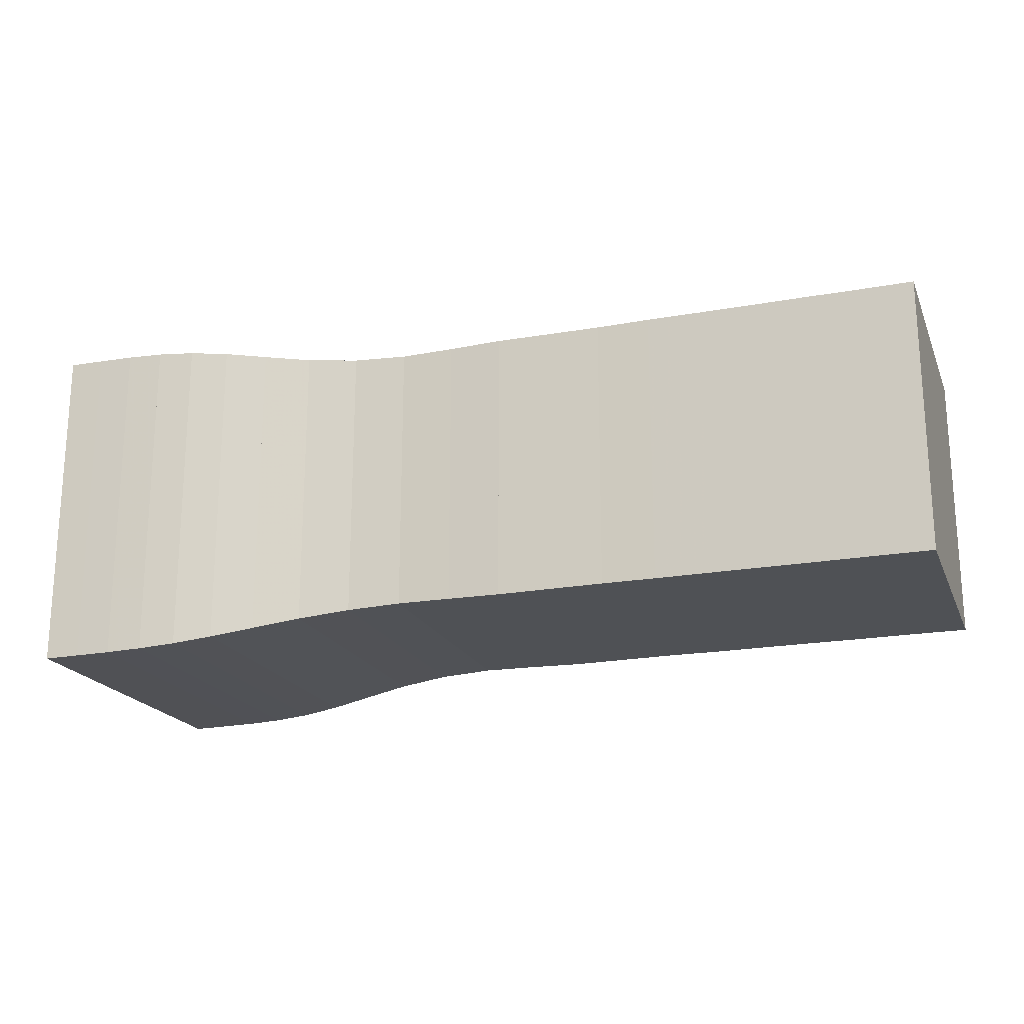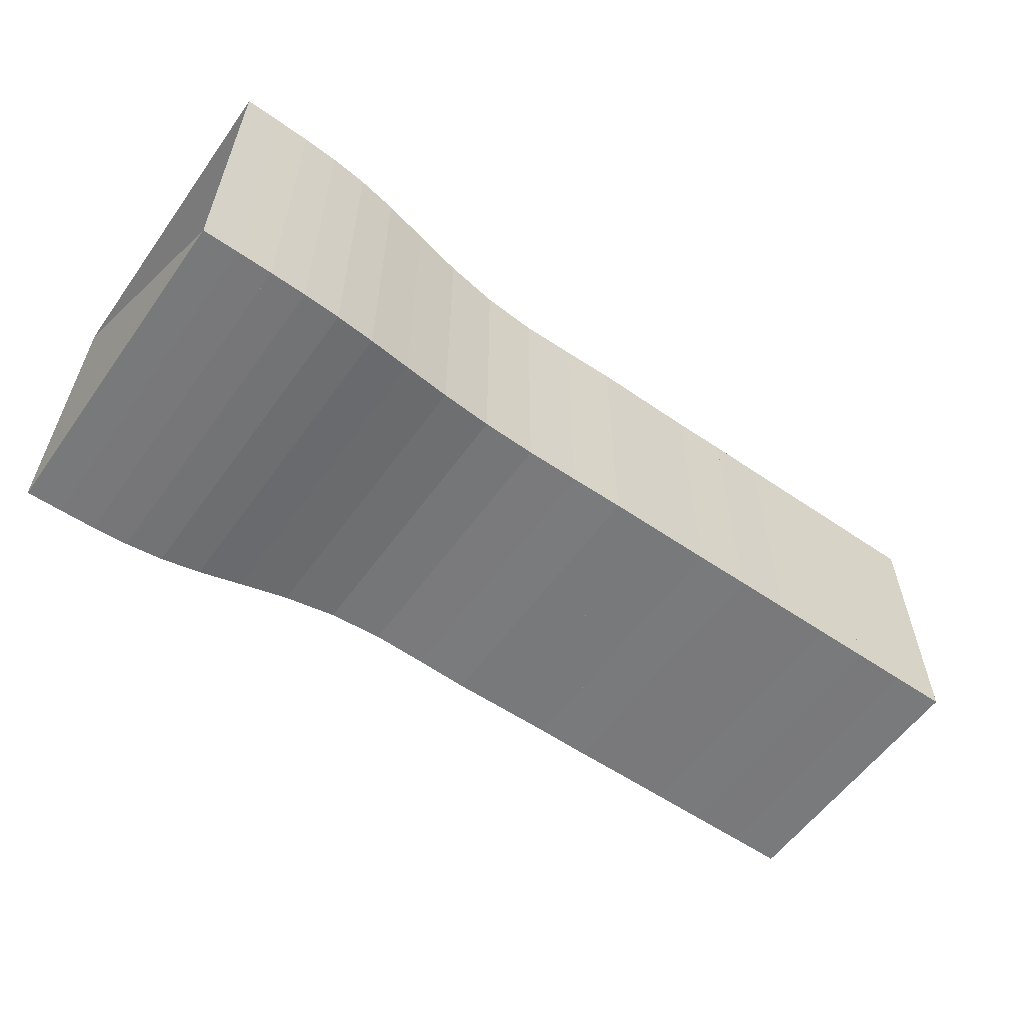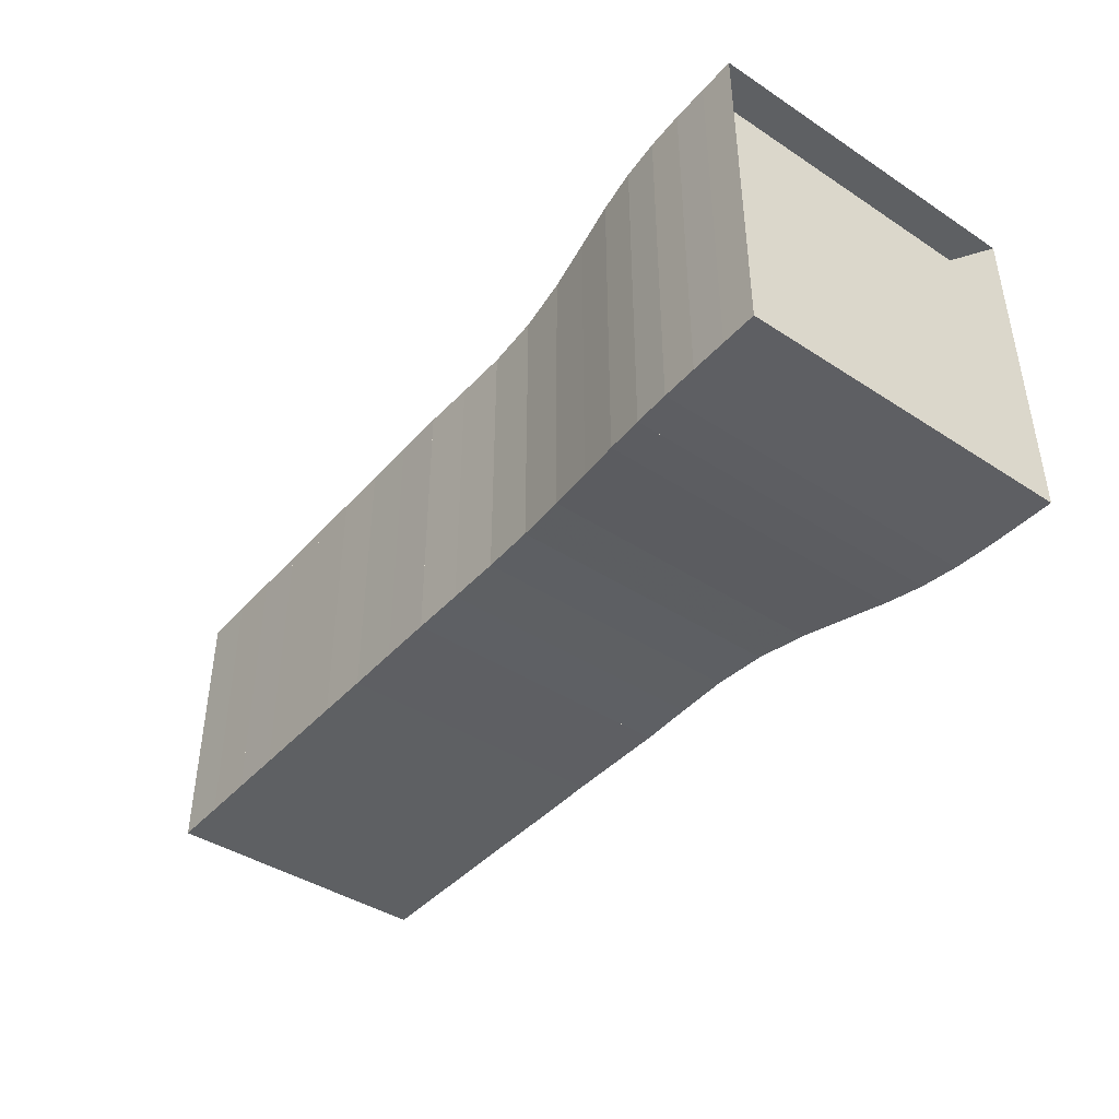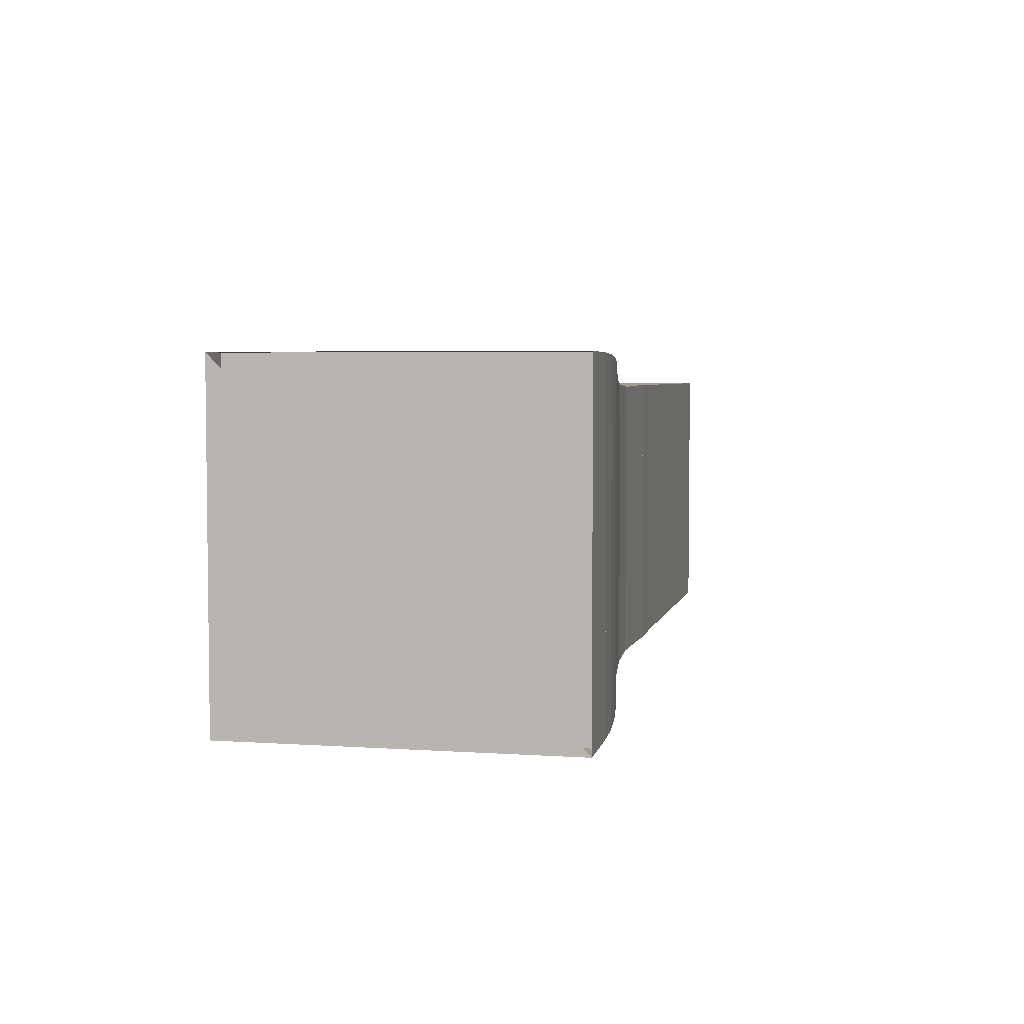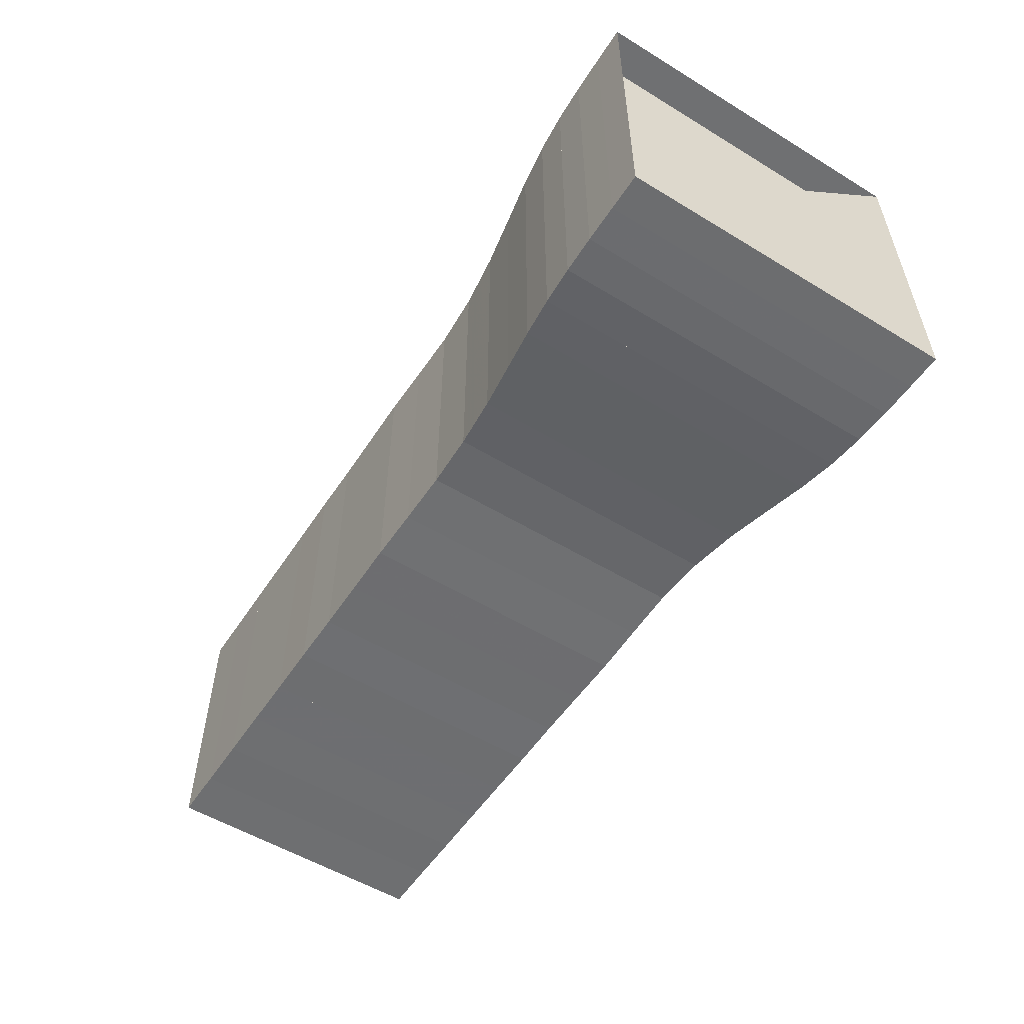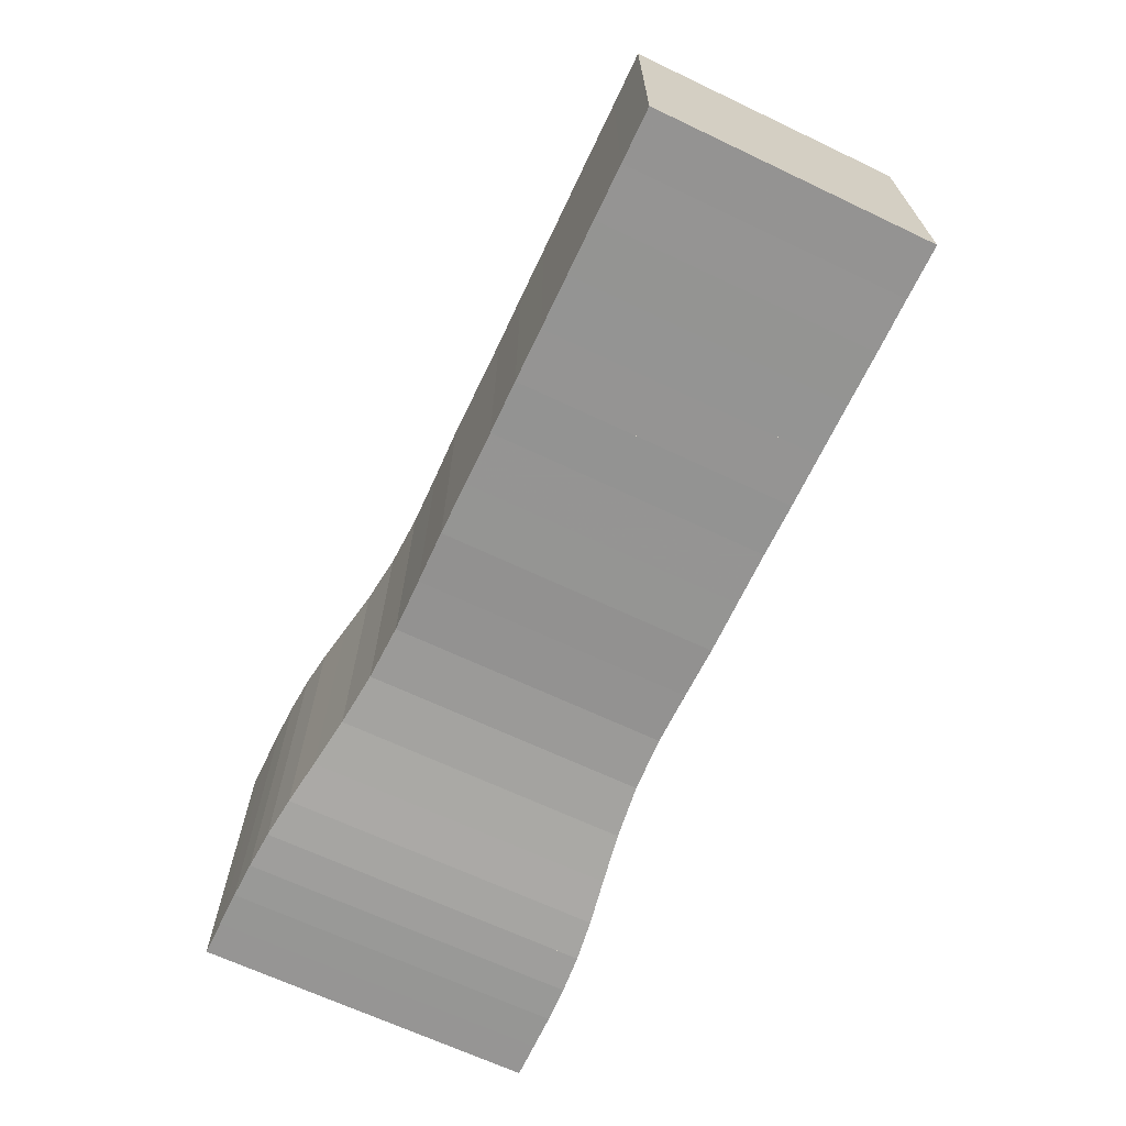
<metadata>
{"format":"obj","ext":"obj","renderer":"f3d","projection":"perspective","resolution":1024,"background":"white","views":[{"elev":-20.0,"azim":18.6,"up":"+Y"},{"elev":-57.9,"azim":-35.4,"up":"+Y"},{"elev":-42.2,"azim":-128.0,"up":"+Z"},{"elev":4.3,"azim":-77.6,"up":"+Y"},{"elev":-54.4,"azim":-122.8,"up":"+Z"},{"elev":-67.0,"azim":64.6,"up":"+Y"}]}
</metadata>
<code>
v 0 -0.25 -0.25
v 0 -0.25 0.25
v 0 0.25 0.25
v 0 0.25 -0.25
v 0.05282 -0.2495 -0.2495
v 0.05282 -0.2495 0.2495
v 0.05282 0.2495 0.2495
v 0.05282 0.2495 -0.2495
v 0.1059 -0.2489 -0.2489
v 0.1059 -0.2489 0.2489
v 0.1059 0.2489 0.2489
v 0.1059 0.2489 -0.2489
v 0.1598 -0.2471 -0.2471
v 0.1598 -0.2471 0.2471
v 0.1598 0.2471 0.2471
v 0.1598 0.2471 -0.2471
v 0.2155 -0.2431 -0.2431
v 0.2155 -0.2431 0.2431
v 0.2155 0.2431 0.2431
v 0.2155 0.2431 -0.2431
v 0.2746 -0.2358 -0.2358
v 0.2746 -0.2358 0.2358
v 0.2746 0.2358 0.2358
v 0.2746 0.2358 -0.2358
v 0.3394 -0.2255 -0.2255
v 0.3394 -0.2255 0.2255
v 0.3394 0.2255 0.2255
v 0.3394 0.2255 -0.2255
v 0.4109 -0.2144 -0.2144
v 0.4109 -0.2144 0.2144
v 0.4109 0.2144 0.2144
v 0.4109 0.2144 -0.2144
v 0.4885 -0.206 -0.206
v 0.4885 -0.206 0.206
v 0.4885 0.206 0.206
v 0.4885 0.206 -0.206
v 0.5686 -0.2026 -0.2026
v 0.5686 -0.2026 0.2026
v 0.5686 0.2026 0.2026
v 0.5686 0.2026 -0.2026
v 0.6482 -0.2034 -0.2034
v 0.6482 -0.2034 0.2034
v 0.6482 0.2034 0.2034
v 0.6482 0.2034 -0.2034
v 0.7267 -0.2047 -0.2047
v 0.7267 -0.2047 0.2047
v 0.7267 0.2047 0.2047
v 0.7267 0.2047 -0.2047
v 0.8056 -0.2042 -0.2042
v 0.8056 -0.2042 0.2042
v 0.8056 0.2042 0.2042
v 0.8056 0.2042 -0.2042
v 0.8847 -0.2039 -0.2039
v 0.8847 -0.2039 0.2039
v 0.8847 0.2039 0.2039
v 0.8847 0.2039 -0.2039
v 0.9636 -0.2043 -0.2043
v 0.9636 -0.2043 0.2043
v 0.9636 0.2043 0.2043
v 0.9636 0.2043 -0.2043
v 1.043 -0.2041 -0.2041
v 1.043 -0.2041 0.2041
v 1.043 0.2041 0.2041
v 1.043 0.2041 -0.2041
v 1.122 -0.2041 -0.2041
v 1.122 -0.2041 0.2041
v 1.122 0.2041 0.2041
v 1.122 0.2041 -0.2041
v 1.2 -0.2042 -0.2042
v 1.2 -0.2042 0.2042
v 1.2 0.2042 0.2042
v 1.2 0.2042 -0.2042
v 1.279 -0.204 -0.204
v 1.279 -0.204 0.204
v 1.279 0.204 0.204
v 1.279 0.204 -0.204
v 1.358 -0.2042 -0.2042
v 1.358 -0.2042 0.2042
v 1.358 0.2042 0.2042
v 1.358 0.2042 -0.2042
f 1 2 4 5
f 5 6 7 8
f 5 6 2 1
f 6 7 3 2
f 7 8 4 3
f 8 5 1 4
f 9 10 11 12
f 9 10 6 5
f 10 11 7 6
f 11 12 8 7
f 12 9 5 8
f 13 14 15 16
f 13 14 10 9
f 14 15 11 10
f 15 16 12 11
f 16 13 9 12
f 17 18 19 20
f 17 18 14 13
f 18 19 15 14
f 19 20 16 15
f 20 17 13 16
f 21 22 23 24
f 21 22 18 17
f 22 23 19 18
f 23 24 20 19
f 24 21 17 20
f 25 26 27 28
f 25 26 22 21
f 26 27 23 22
f 27 28 24 23
f 28 25 21 24
f 29 30 31 32
f 29 30 26 25
f 30 31 27 26
f 31 32 28 27
f 32 29 25 28
f 33 34 35 36
f 33 34 30 29
f 34 35 31 30
f 35 36 32 31
f 36 33 29 32
f 37 38 39 40
f 37 38 34 33
f 38 39 35 34
f 39 40 36 35
f 40 37 33 36
f 41 42 43 44
f 41 42 38 37
f 42 43 39 38
f 43 44 40 39
f 44 41 37 40
f 45 46 47 48
f 45 46 42 41
f 46 47 43 42
f 47 48 44 43
f 48 45 41 44
f 49 50 51 52
f 49 50 46 45
f 50 51 47 46
f 51 52 48 47
f 52 49 45 48
f 53 54 55 56
f 53 54 50 49
f 54 55 51 50
f 55 56 52 51
f 56 53 49 52
f 57 58 59 60
f 57 58 54 53
f 58 59 55 54
f 59 60 56 55
f 60 57 53 56
f 61 62 63 64
f 61 62 58 57
f 62 63 59 58
f 63 64 60 59
f 64 61 57 60
f 65 66 67 68
f 65 66 62 61
f 66 67 63 62
f 67 68 64 63
f 68 65 61 64
f 69 70 71 72
f 69 70 66 65
f 70 71 67 66
f 71 72 68 67
f 72 69 65 68
f 73 74 75 76
f 73 74 70 69
f 74 75 71 70
f 75 76 72 71
f 76 73 69 72
f 77 78 79 80
f 77 78 74 73
f 78 79 75 74
f 79 80 76 75
f 80 77 73 76

</code>
